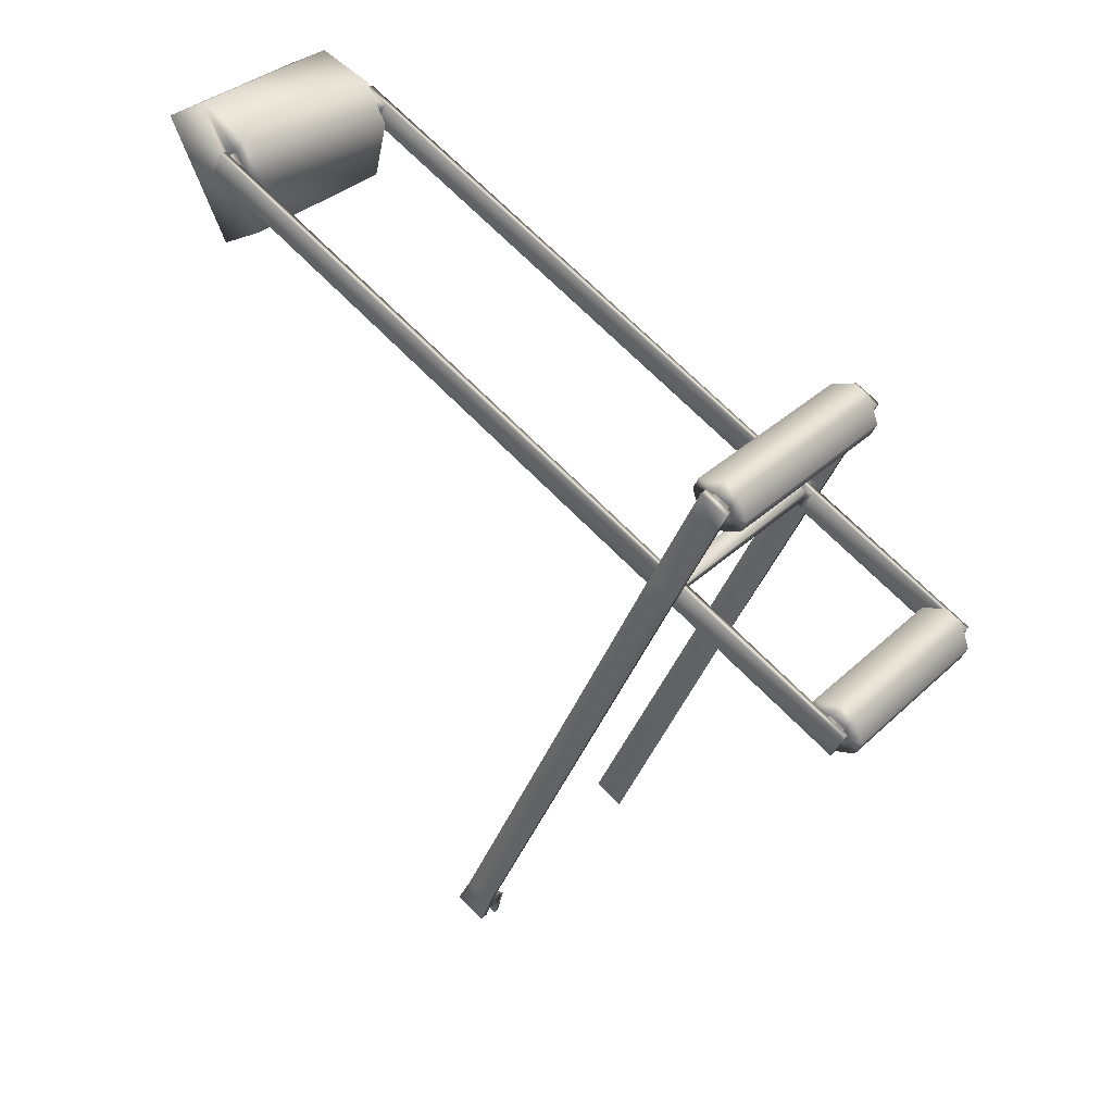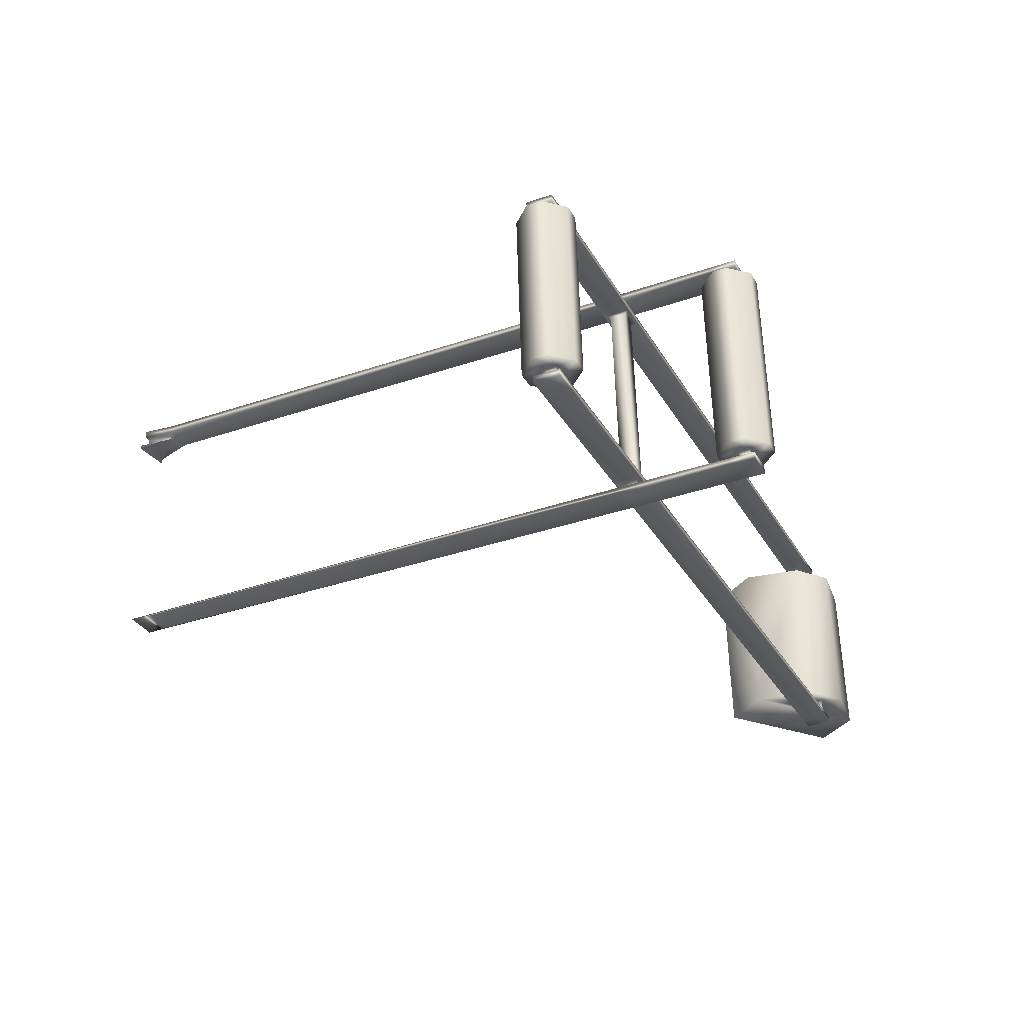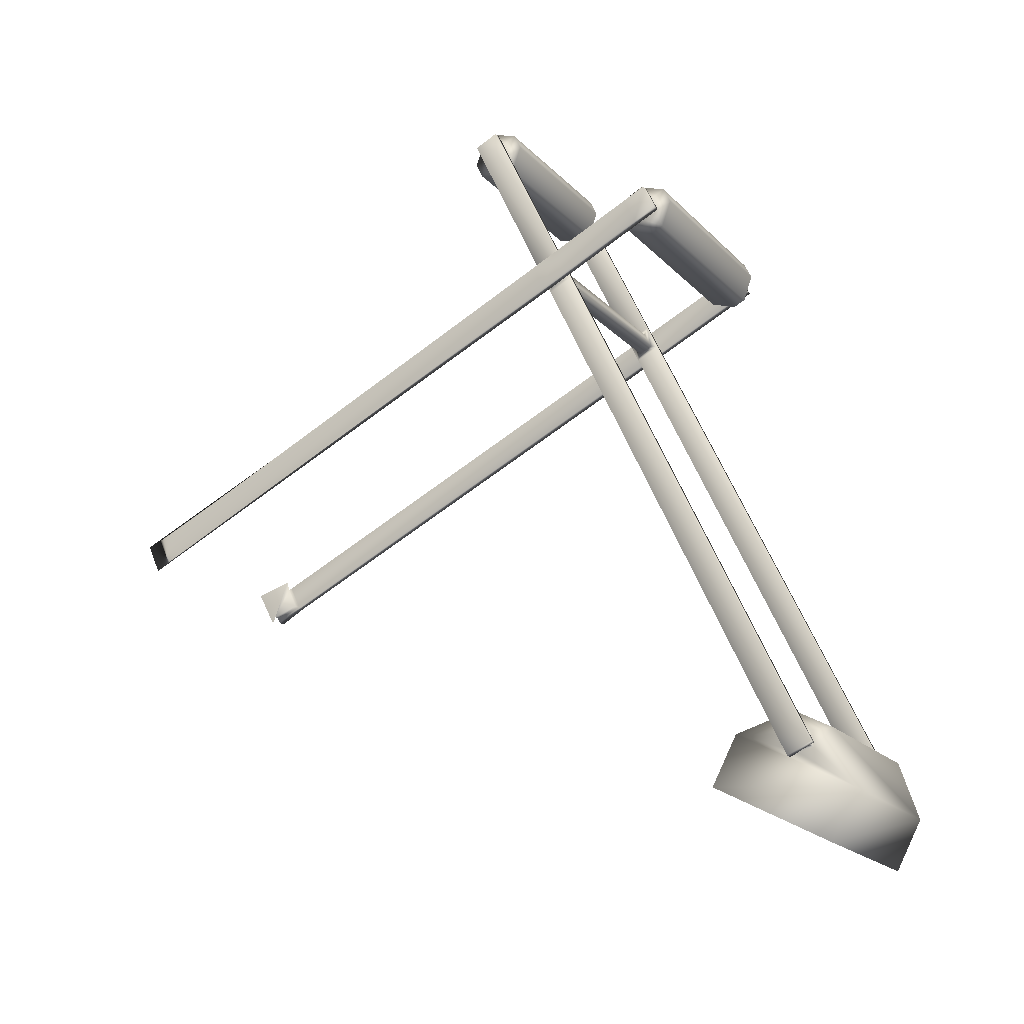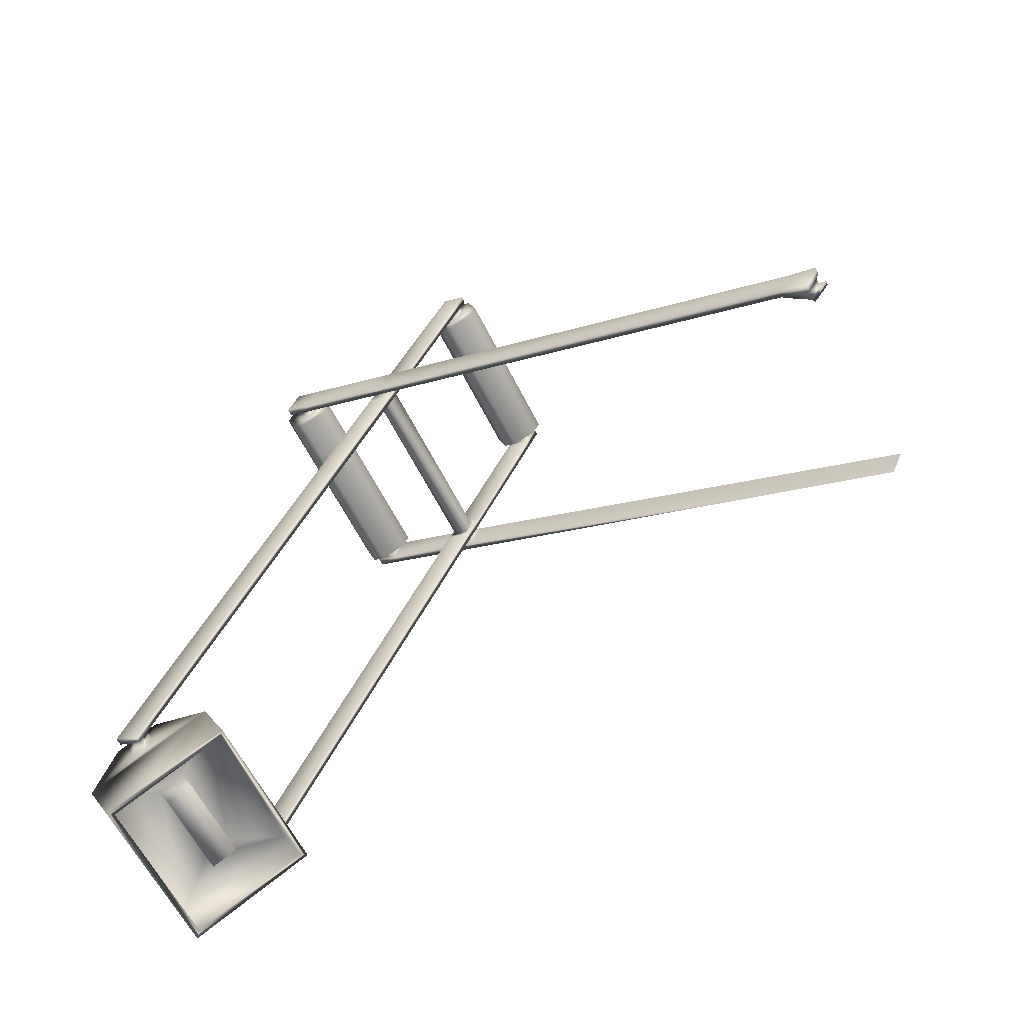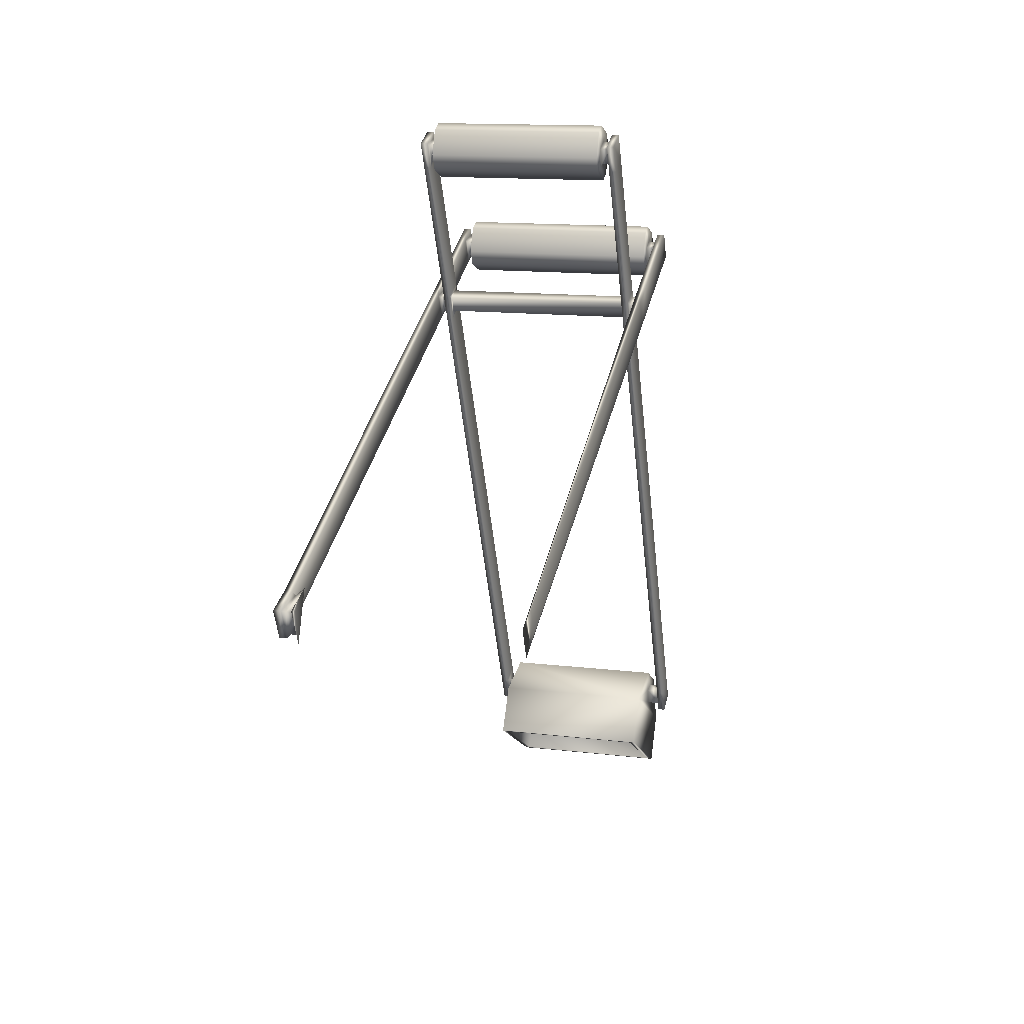
<metadata>
{"format":"obj","ext":"obj","renderer":"f3d","projection":"perspective","resolution":1024,"background":"white","views":[{"elev":34.6,"azim":-50.9,"up":"+Y"},{"elev":58.4,"azim":88.5,"up":"+Z"},{"elev":-20.0,"azim":120.3,"up":"+Z"},{"elev":-61.3,"azim":-63.5,"up":"+Z"},{"elev":13.7,"azim":15.1,"up":"+Z"}]}
</metadata>
<code>
v 0.1075 0.09009 0.4681
v 0.1049 0.9269 0.15
v 0.3161 0.933 0.1214
v 0.3161 0.9166 0.1185
v 0.3009 0.9163 0.1184
v 0.3161 0.9134 0.1366
v 0.3009 0.9131 0.1365
v 0.3161 0.9298 0.1395
v 0.3009 0.9301 0.1396
v 0.3009 0.9333 0.1215
v 0.1049 0.9328 0.1215
v 0.1049 0.9136 0.1364
v 0.1202 0.9128 0.1367
v 0.1049 0.9168 0.1187
v 0.1202 0.9158 0.1181
v 0.1202 0.9336 0.1213
v 0.1049 0.645 0.7068
v 0.3161 0.645 0.7068
v 0.3161 0.6598 0.7136
v 0.1005 0.7423 0.7518
v 0.3206 0.7423 0.7518
v 0.3206 0.7526 0.7797
v 0.3206 0.7614 0.7606
v 0.3206 0.7662 0.786
v 0.3206 0.7751 0.7669
v 0.3206 0.7942 0.7757
v 0.1005 0.7662 0.786
v 0.1005 0.7918 0.7306
v 0.1005 0.783 0.7497
v 0.1005 0.8021 0.7586
v 0.3206 0.8021 0.7586
v 0.3206 0.783 0.7497
v 0.3206 0.7918 0.7306
v 0.3206 0.7782 0.7243
v 0.3206 0.7693 0.7434
v 0.3206 0.7502 0.7346
v 0.1005 0.7782 0.7243
v 0.1005 0.7693 0.7434
v 0.1005 0.7502 0.7346
v 0.1005 0.7614 0.7606
v 0.1005 0.7526 0.7797
v 0.1005 0.7751 0.7669
v 0.1005 0.7942 0.7757
v 0.1143 0.5754 0.8576
v 0.3067 0.5754 0.8576
v 0.3067 0.5477 0.8678
v 0.3067 0.5666 0.8765
v 0.3067 0.6003 0.8921
v 0.3067 0.5814 0.8833
v 0.3067 0.5901 0.8644
v 0.1143 0.5901 0.8644
v 0.1143 0.5814 0.8833
v 0.1143 0.6003 0.8921
v 0.3067 0.5498 0.9129
v 0.1143 0.5498 0.9129
v 0.1143 0.5396 0.8852
v 0.3067 0.5396 0.8852
v 0.3067 0.5585 0.894
v 0.3067 0.5645 0.9197
v 0.3067 0.5733 0.9008
v 0.3067 0.5922 0.9095
v 0.1143 0.5645 0.9197
v 0.1143 0.5666 0.8765
v 0.1143 0.5477 0.8678
v 0.1143 0.5585 0.894
v 0.1143 0.5733 0.9008
v 0.1143 0.5922 0.9095
v 0.3392 0.1096 0.4333
v 0.3392 0.1405 0.4494
v 0.3392 0.1274 0.4776
v 0.3392 0.09438 0.4662
v 0.3306 0.7781 0.775
v 0.3392 0.7781 0.775
v 0.3392 0.7911 0.7468
v 0.3306 0.6495 0.6813
v 0.3392 0.6495 0.6813
v 0.3306 0.6364 0.7096
v 0.3392 0.6364 0.7096
v 0.3306 0.6763 0.6937
v 0.3392 0.6763 0.6937
v 0.3392 0.6632 0.722
v 0.3306 0.6632 0.722
v 0.3306 0.7664 0.7353
v 0.3392 0.7664 0.7353
v 0.3306 0.7533 0.7636
v 0.3392 0.7533 0.7636
v 0.3306 0.7911 0.7468
v 0.3306 0.6525 0.6894
v 0.3306 0.6682 0.6967
v 0.3306 0.6445 0.7066
v 0.3306 0.6602 0.7138
v 0.3306 0.7693 0.7434
v 0.3306 0.783 0.7497
v 0.3306 0.7614 0.7606
v 0.3306 0.7751 0.7669
v 0.3252 0.6525 0.6894
v 0.3252 0.6682 0.6967
v 0.3252 0.6445 0.7066
v 0.3252 0.6602 0.7138
v 0.3241 0.6499 0.6815
v 0.3241 0.6758 0.6935
v 0.3241 0.6369 0.7098
v 0.3241 0.6628 0.7217
v 0.3241 0.9137 0.1106
v 0.3161 0.9137 0.1106
v 0.3161 0.9396 0.1226
v 0.3161 0.6369 0.7098
v 0.3161 0.6499 0.6815
v 0.3241 0.5763 0.9089
v 0.3161 0.5763 0.9089
v 0.3161 0.5504 0.897
v 0.3161 0.6758 0.6935
v 0.3161 0.6628 0.7217
v 0.3241 0.9269 0.15
v 0.3161 0.9269 0.15
v 0.3241 0.901 0.1381
v 0.3161 0.901 0.1381
v 0.3241 0.5636 0.8684
v 0.3161 0.5636 0.8684
v 0.3241 0.5895 0.8803
v 0.3161 0.5895 0.8803
v 0.3241 0.5504 0.897
v 0.3161 0.5814 0.8833
v 0.3161 0.5733 0.9008
v 0.3161 0.5666 0.8765
v 0.3161 0.5585 0.894
v 0.3161 0.6529 0.6897
v 0.3161 0.6677 0.6965
v 0.3241 0.9396 0.1226
v 0.09699 0.901 0.1381
v 0.09699 0.9137 0.1106
v 0.1049 0.9137 0.1106
v 0.09699 0.9269 0.15
v 0.09699 0.9396 0.1226
v 0.1049 0.9396 0.1226
v 0.1049 0.6598 0.7136
v 0.1049 0.6529 0.6897
v 0.1049 0.6677 0.6965
v 0.1049 0.6628 0.7217
v 0.1049 0.6369 0.7098
v 0.1049 0.6499 0.6815
v 0.1049 0.6758 0.6935
v 0.1049 0.5585 0.894
v 0.1049 0.5666 0.8765
v 0.1049 0.5814 0.8833
v 0.1049 0.5733 0.9008
v 0.1049 0.5504 0.897
v 0.1049 0.5636 0.8684
v 0.1049 0.5895 0.8803
v 0.1049 0.5763 0.9089
v 0.09699 0.5895 0.8803
v 0.09699 0.5763 0.9089
v 0.09699 0.5636 0.8684
v 0.09699 0.5504 0.897
v 0.09699 0.6628 0.7217
v 0.09699 0.6369 0.7098
v 0.1049 0.901 0.1381
v 0.09699 0.6499 0.6815
v 0.09699 0.6758 0.6935
v 0.0959 0.6602 0.7138
v 0.0959 0.6445 0.7066
v 0.0959 0.6525 0.6894
v 0.0959 0.6682 0.6967
v 0.09046 0.7751 0.7669
v 0.09046 0.7614 0.7606
v 0.09046 0.7693 0.7434
v 0.09046 0.783 0.7497
v 0.09046 0.6602 0.7138
v 0.09046 0.6445 0.7066
v 0.09046 0.6525 0.6894
v 0.09046 0.6682 0.6967
v 0.09046 0.7781 0.775
v 0.09046 0.7533 0.7636
v 0.09046 0.7664 0.7353
v 0.09046 0.7911 0.7468
v 0.09046 0.6632 0.722
v 0.09046 0.6364 0.7096
v 0.09046 0.6495 0.6813
v 0.09046 0.6763 0.6937
v 0.08184 0.7533 0.7636
v 0.08184 0.7781 0.775
v 0.08184 0.7911 0.7468
v 0.08184 0.7664 0.7353
v 0.08184 0.6632 0.722
v 0.08184 0.6763 0.6937
v 0.08184 0.6364 0.7096
v 0.08184 0.6495 0.6813
v 0.08184 0.1274 0.4776
v 0.09046 0.1274 0.4776
v 0.09046 0.1405 0.4494
v 0.08184 0.1405 0.4494
v 0.09046 0.1096 0.4333
v 0.08184 0.1096 0.4333
v 0.09046 0.09438 0.4662
v 0.08184 0.09438 0.4662
v 0.09397 0.1366 0.4506
v 0.09397 0.1111 0.4373
v 0.09397 0.09848 0.4645
v 0.09397 0.1258 0.474
v 0.1028 0.1111 0.4373
v 0.1028 0.09848 0.4645
v 0.1028 0.1258 0.474
v 0.1028 0.1082 0.4289
v 0.1028 0.09009 0.4681
v 0.1028 0.129 0.4816
v 0.3009 0.9128 0.162
v 0.3009 0.9547 0.1391
v 0.3009 0.8492 0.1452
v 0.3009 0.975 0.07659
v 0.1202 0.9547 0.1391
v 0.1202 0.975 0.07659
v 0.1202 0.8492 0.1452
v 0.2948 0.8515 0.1366
v 0.2576 0.8961 0.1123
v 0.2576 0.9219 0.09822
v 0.1263 0.8515 0.1366
v 0.1634 0.8961 0.1123
v 0.1263 0.9665 0.07387
v 0.1634 0.9219 0.09822
v 0.2948 0.9665 0.07387
v 0.2948 0.8265 0.0907
v 0.1263 0.8265 0.0907
v 0.1263 0.9415 0.02793
v 0.2948 0.9415 0.02793
v 0.3009 0.8211 0.09364
v 0.1202 0.8211 0.09364
v 0.1202 0.9468 0.025
v 0.3009 0.9468 0.025
v 0.1202 0.9128 0.162
v 0.2576 0.8833 0.0887
v 0.2576 0.9091 0.07462
v 0.1634 0.8833 0.0887
v 0.1634 0.9091 0.07462
f 205 200 199
f 205 203 200
f 205 1 203
f 199 202 205
f 200 196 199
f 205 204 1
f 71 77 68
f 71 70 77
f 77 75 68
f 75 76 68
f 76 69 68
f 13 11 12
f 13 16 11
f 11 135 12
f 135 2 12
f 13 210 16
f 13 229 210
f 210 211 16
f 2 157 12
f 230 232 233
f 233 219 215
f 232 217 219
f 230 214 217
f 231 215 214
f 208 212 226
f 211 209 228
f 211 210 207
f 209 208 225
f 212 211 227
f 208 206 229
f 206 207 210
f 223 227 228
f 222 226 227
f 221 225 226
f 224 228 225
f 218 223 224
f 216 222 223
f 213 221 222
f 220 224 221
f 219 218 220
f 217 216 218
f 214 213 216
f 215 220 213
f 10 209 207
f 14 132 135
f 12 157 132
f 3 106 105
f 4 105 117
f 6 117 115
f 8 115 106
f 191 193 195
f 201 204 205
f 200 203 204
f 198 201 202
f 197 200 201
f 194 198 199
f 192 197 198
f 190 196 197
f 189 199 196
f 195 194 189
f 193 192 194
f 191 190 192
f 181 172 175
f 178 190 191
f 177 189 190
f 186 188 189
f 187 191 188
f 179 178 187
f 184 186 177
f 185 187 186
f 174 179 185
f 173 176 179
f 180 184 176
f 183 185 184
f 175 174 183
f 181 180 173
f 182 183 180
f 170 178 179
f 169 177 178
f 168 176 177
f 171 179 176
f 166 174 175
f 165 173 174
f 164 172 173
f 167 175 172
f 162 170 171
f 161 169 170
f 160 168 169
f 163 171 168
f 38 166 167
f 40 165 166
f 42 164 165
f 29 167 164
f 158 162 163
f 156 161 162
f 155 160 161
f 159 163 160
f 132 131 134
f 140 156 158
f 150 152 154
f 142 159 155
f 133 159 142
f 130 158 159
f 157 141 158
f 2 142 141
f 153 156 140
f 151 155 156
f 149 139 155
f 148 140 139
f 154 153 148
f 152 151 153
f 150 149 151
f 145 149 150
f 144 148 149
f 143 147 148
f 146 150 147
f 52 145 146
f 63 144 145
f 65 143 144
f 66 146 143
f 137 141 142
f 17 140 141
f 136 139 140
f 138 142 139
f 127 137 138
f 18 17 137
f 128 138 136
f 134 133 2
f 131 130 133
f 132 157 130
f 104 116 117
f 129 114 116
f 106 115 114
f 19 113 112
f 18 107 113
f 127 108 107
f 128 112 108
f 58 126 124
f 47 125 126
f 49 123 125
f 60 124 123
f 126 111 110
f 125 119 111
f 123 121 119
f 124 110 121
f 109 120 121
f 122 118 120
f 111 119 118
f 121 113 107
f 120 103 113
f 118 102 103
f 119 107 102
f 117 108 112
f 116 100 108
f 114 101 100
f 115 112 101
f 113 103 101
f 111 122 109
f 108 100 102
f 106 129 104
f 103 99 97
f 102 98 99
f 100 96 98
f 101 97 96
f 25 95 93
f 23 94 95
f 35 92 94
f 32 93 92
f 99 91 89
f 98 90 91
f 96 88 90
f 97 89 88
f 95 72 87
f 94 85 72
f 92 83 85
f 93 87 83
f 91 82 79
f 90 77 82
f 88 75 77
f 89 79 75
f 73 86 84
f 72 85 86
f 74 84 83
f 86 81 80
f 85 82 81
f 83 79 82
f 84 80 79
f 81 78 76
f 82 77 78
f 80 76 75
f 78 70 69
f 74 87 72
f 70 71 68
f 50 45 44
f 61 48 53
f 54 59 62
f 46 57 56
f 36 21 20
f 33 34 37
f 26 31 30
f 22 24 27
f 53 52 66
f 53 48 50
f 61 60 49
f 62 66 65
f 54 58 60
f 56 65 63
f 46 47 58
f 44 63 52
f 50 49 47
f 61 67 62
f 56 57 54
f 46 64 44
f 30 29 42
f 30 31 33
f 26 25 32
f 27 42 40
f 22 23 25
f 20 40 38
f 36 35 23
f 37 38 29
f 33 32 35
f 36 39 37
f 26 43 27
f 22 41 20
f 19 136 17
f 16 15 14
f 15 13 12
f 10 9 8
f 9 7 6
f 7 5 4
f 5 10 3
f 231 230 233
f 231 233 215
f 233 232 219
f 232 230 217
f 230 231 214
f 7 9 206
f 5 7 208
f 10 5 209
f 212 15 211
f 229 13 212
f 225 208 226
f 227 211 228
f 209 211 207
f 228 209 225
f 226 212 227
f 212 208 229
f 229 206 210
f 224 223 228
f 223 222 227
f 222 221 226
f 221 224 225
f 220 218 224
f 218 216 223
f 216 213 222
f 213 220 221
f 215 219 220
f 219 217 218
f 217 214 216
f 214 215 213
f 15 212 13
f 16 211 15
f 9 10 207
f 5 208 209
f 7 206 208
f 9 207 206
f 11 14 135
f 14 12 132
f 4 3 105
f 6 4 117
f 8 6 115
f 3 8 106
f 188 191 195
f 204 203 1
f 202 201 205
f 201 200 204
f 199 198 202
f 198 197 201
f 197 196 200
f 189 194 199
f 194 192 198
f 192 190 197
f 190 189 196
f 188 195 189
f 195 193 194
f 193 191 192
f 182 181 175
f 187 178 191
f 178 177 190
f 177 186 189
f 186 187 188
f 185 179 187
f 176 184 177
f 184 185 186
f 183 174 185
f 174 173 179
f 173 180 176
f 180 183 184
f 182 175 183
f 172 181 173
f 181 182 180
f 171 170 179
f 170 169 178
f 169 168 177
f 168 171 176
f 167 166 175
f 166 165 174
f 165 164 173
f 164 167 172
f 163 162 171
f 162 161 170
f 161 160 169
f 160 163 168
f 29 38 167
f 38 40 166
f 40 42 165
f 42 29 164
f 159 158 163
f 158 156 162
f 156 155 161
f 155 159 160
f 135 132 134
f 141 140 158
f 147 150 154
f 139 142 155
f 2 133 142
f 133 130 159
f 130 157 158
f 157 2 141
f 148 153 140
f 153 151 156
f 151 149 155
f 149 148 139
f 147 154 148
f 154 152 153
f 152 150 151
f 146 145 150
f 145 144 149
f 144 143 148
f 143 146 147
f 66 52 146
f 52 63 145
f 63 65 144
f 65 66 143
f 138 137 142
f 137 17 141
f 17 136 140
f 136 138 139
f 128 127 138
f 127 18 137
f 19 128 136
f 135 134 2
f 134 131 133
f 131 132 130
f 105 104 117
f 104 129 116
f 129 106 114
f 128 19 112
f 19 18 113
f 18 127 107
f 127 128 108
f 60 58 124
f 58 47 126
f 47 49 125
f 49 60 123
f 124 126 110
f 126 125 111
f 125 123 119
f 123 124 121
f 110 109 121
f 109 122 120
f 122 111 118
f 119 121 107
f 121 120 113
f 120 118 103
f 118 119 102
f 115 117 112
f 117 116 108
f 116 114 100
f 114 115 101
f 112 113 101
f 110 111 109
f 107 108 102
f 105 106 104
f 101 103 97
f 103 102 99
f 102 100 98
f 100 101 96
f 32 25 93
f 25 23 95
f 23 35 94
f 35 32 92
f 97 99 89
f 99 98 91
f 98 96 90
f 96 97 88
f 93 95 87
f 95 94 72
f 94 92 85
f 92 93 83
f 89 91 79
f 91 90 82
f 90 88 77
f 88 89 75
f 74 73 84
f 73 72 86
f 87 74 83
f 84 86 80
f 86 85 81
f 85 83 82
f 83 84 79
f 80 81 76
f 81 82 78
f 79 80 75
f 76 78 69
f 78 77 70
f 73 74 72
f 69 70 68
f 51 50 44
f 67 61 53
f 55 54 62
f 64 46 56
f 39 36 20
f 28 33 37
f 43 26 30
f 41 22 27
f 67 53 66
f 51 53 50
f 48 61 49
f 62 67 66
f 55 62 65
f 59 54 60
f 56 55 65
f 64 56 63
f 57 46 58
f 44 64 63
f 51 44 52
f 45 50 47
f 59 61 62
f 60 61 59
f 58 54 57
f 55 56 54
f 52 53 51
f 49 50 48
f 47 46 45
f 45 46 44
f 43 30 42
f 28 30 33
f 31 26 32
f 27 43 42
f 41 27 40
f 24 22 25
f 20 41 40
f 39 20 38
f 21 36 23
f 37 39 38
f 28 37 29
f 34 33 35
f 34 36 37
f 35 36 34
f 32 33 31
f 29 30 28
f 24 26 27
f 25 26 24
f 23 22 21
f 21 22 20
f 18 19 17
f 11 16 14
f 14 15 12
f 3 10 8
f 8 9 6
f 6 7 4
f 4 5 3

</code>
